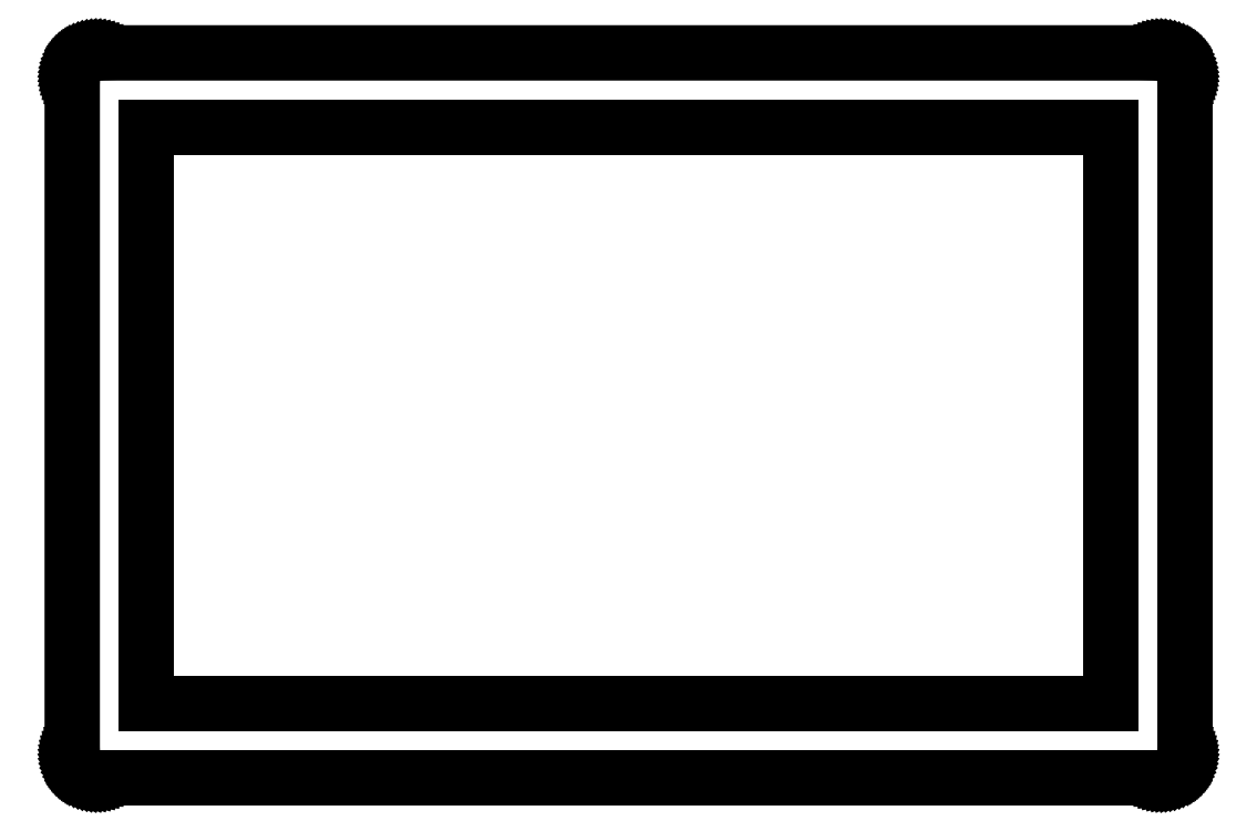
<metadata>
{"format":"dxf","ext":"dxf","renderer":"ezdxf+matplotlib","layout":"modelspace","background":"white","min_lineweight":24,"dpi":150}
</metadata>
<code>
0
SECTION
2
ENTITIES
0
LINE
8
0
10
220.4
20
146.9
30
0
11
220.7
21
146.9
31
0
0
LINE
8
0
10
220.7
20
146.9
30
0
11
221.1
21
146.8
31
0
0
LINE
8
0
10
221.1
20
146.8
30
0
11
221.5
21
146.7
31
0
0
LINE
8
0
10
221.5
20
146.7
30
0
11
221.9
21
146.6
31
0
0
LINE
8
0
10
221.9
20
146.6
30
0
11
222.3
21
146.5
31
0
0
LINE
8
0
10
222.3
20
146.5
30
0
11
222.6
21
146.3
31
0
0
LINE
8
0
10
222.6
20
146.3
30
0
11
223
21
146.1
31
0
0
LINE
8
0
10
223
20
146.1
30
0
11
223.3
21
145.9
31
0
0
LINE
8
0
10
223.3
20
145.9
30
0
11
223.6
21
145.7
31
0
0
LINE
8
0
10
223.6
20
145.7
30
0
11
223.9
21
145.4
31
0
0
LINE
8
0
10
223.9
20
145.4
30
0
11
224.2
21
145.1
31
0
0
LINE
8
0
10
224.2
20
145.1
30
0
11
224.4
21
144.8
31
0
0
LINE
8
0
10
224.4
20
144.8
30
0
11
224.6
21
144.5
31
0
0
LINE
8
0
10
224.6
20
144.5
30
0
11
224.8
21
144.1
31
0
0
LINE
8
0
10
224.8
20
144.1
30
0
11
225
21
143.8
31
0
0
LINE
8
0
10
225
20
143.8
30
0
11
225.1
21
143.4
31
0
0
LINE
8
0
10
225.1
20
143.4
30
0
11
225.2
21
143
31
0
0
LINE
8
0
10
225.2
20
143
30
0
11
225.3
21
142.7
31
0
0
LINE
8
0
10
225.3
20
142.7
30
0
11
225.3
21
142.3
31
0
0
LINE
8
0
10
225.3
20
142.3
30
0
11
225.4
21
141.9
31
0
0
LINE
8
0
10
225.4
20
141.9
30
0
11
225.4
21
5.097
31
0
0
LINE
8
0
10
225.4
20
5.097
30
0
11
225.3
21
4.706
31
0
0
LINE
8
0
10
225.3
20
4.706
30
0
11
225.3
21
4.316
31
0
0
LINE
8
0
10
225.3
20
4.316
30
0
11
225.2
21
3.93
31
0
0
LINE
8
0
10
225.2
20
3.93
30
0
11
225.1
21
3.553
31
0
0
LINE
8
0
10
225.1
20
3.553
30
0
11
225
21
3.185
31
0
0
LINE
8
0
10
225
20
3.185
30
0
11
224.8
21
2.828
31
0
0
LINE
8
0
10
224.8
20
2.828
30
0
11
224.6
21
2.486
31
0
0
LINE
8
0
10
224.6
20
2.486
30
0
11
224.4
21
2.158
31
0
0
LINE
8
0
10
224.4
20
2.158
30
0
11
224.2
21
1.851
31
0
0
LINE
8
0
10
224.2
20
1.851
30
0
11
223.9
21
1.561
31
0
0
LINE
8
0
10
223.9
20
1.561
30
0
11
223.6
21
1.295
31
0
0
LINE
8
0
10
223.6
20
1.295
30
0
11
223.3
21
1.053
31
0
0
LINE
8
0
10
223.3
20
1.053
30
0
11
223
21
0.8351
31
0
0
LINE
8
0
10
223
20
0.8351
30
0
11
222.6
21
0.6422
31
0
0
LINE
8
0
10
222.6
20
0.6422
30
0
11
222.3
21
0.4782
31
0
0
LINE
8
0
10
222.3
20
0.4782
30
0
11
221.9
21
0.3418
31
0
0
LINE
8
0
10
221.9
20
0.3418
30
0
11
221.5
21
0.2356
31
0
0
LINE
8
0
10
221.5
20
0.2356
30
0
11
221.1
21
0.1599
31
0
0
LINE
8
0
10
221.1
20
0.1599
30
0
11
220.7
21
0.113
31
0
0
LINE
8
0
10
220.7
20
0.113
30
0
11
220.4
21
0.09784
31
0
0
LINE
8
0
10
220.4
20
0.09784
30
0
11
5.095
21
0.09784
31
0
0
LINE
8
0
10
5.095
20
0.09784
30
0
11
4.702
21
0.113
31
0
0
LINE
8
0
10
4.702
20
0.113
30
0
11
4.312
21
0.1599
31
0
0
LINE
8
0
10
4.312
20
0.1599
30
0
11
3.927
21
0.2356
31
0
0
LINE
8
0
10
3.927
20
0.2356
30
0
11
3.548
21
0.3418
31
0
0
LINE
8
0
10
3.548
20
0.3418
30
0
11
3.181
21
0.4782
31
0
0
LINE
8
0
10
3.181
20
0.4782
30
0
11
2.825
21
0.6422
31
0
0
LINE
8
0
10
2.825
20
0.6422
30
0
11
2.482
21
0.8351
31
0
0
LINE
8
0
10
2.482
20
0.8351
30
0
11
2.155
21
1.053
31
0
0
LINE
8
0
10
2.155
20
1.053
30
0
11
1.847
21
1.295
31
0
0
LINE
8
0
10
1.847
20
1.295
30
0
11
1.559
21
1.561
31
0
0
LINE
8
0
10
1.559
20
1.561
30
0
11
1.291
21
1.851
31
0
0
LINE
8
0
10
1.291
20
1.851
30
0
11
1.049
21
2.158
31
0
0
LINE
8
0
10
1.049
20
2.158
30
0
11
0.831
21
2.486
31
0
0
LINE
8
0
10
0.831
20
2.486
30
0
11
0.6394
21
2.828
31
0
0
LINE
8
0
10
0.6394
20
2.828
30
0
11
0.4754
21
3.185
31
0
0
LINE
8
0
10
0.4754
20
3.185
30
0
11
0.339
21
3.553
31
0
0
LINE
8
0
10
0.339
20
3.553
30
0
11
0.2329
21
3.93
31
0
0
LINE
8
0
10
0.2329
20
3.93
30
0
11
0.1557
21
4.316
31
0
0
LINE
8
0
10
0.1557
20
4.316
30
0
11
0.1102
21
4.706
31
0
0
LINE
8
0
10
0.1102
20
4.706
30
0
11
0.09371
21
5.097
31
0
0
LINE
8
0
10
0.09371
20
5.097
30
0
11
0.09508
21
141.9
31
0
0
LINE
8
0
10
0.09508
20
141.9
30
0
11
0.1102
21
142.3
31
0
0
LINE
8
0
10
0.1102
20
142.3
30
0
11
0.1557
21
142.7
31
0
0
LINE
8
0
10
0.1557
20
142.7
30
0
11
0.2329
21
143
31
0
0
LINE
8
0
10
0.2329
20
143
30
0
11
0.339
21
143.4
31
0
0
LINE
8
0
10
0.339
20
143.4
30
0
11
0.4754
21
143.8
31
0
0
LINE
8
0
10
0.4754
20
143.8
30
0
11
0.6394
21
144.1
31
0
0
LINE
8
0
10
0.6394
20
144.1
30
0
11
0.831
21
144.5
31
0
0
LINE
8
0
10
0.831
20
144.5
30
0
11
1.049
21
144.8
31
0
0
LINE
8
0
10
1.049
20
144.8
30
0
11
1.291
21
145.1
31
0
0
LINE
8
0
10
1.291
20
145.1
30
0
11
1.559
21
145.4
31
0
0
LINE
8
0
10
1.559
20
145.4
30
0
11
1.847
21
145.7
31
0
0
LINE
8
0
10
1.847
20
145.7
30
0
11
2.155
21
145.9
31
0
0
LINE
8
0
10
2.155
20
145.9
30
0
11
2.482
21
146.1
31
0
0
LINE
8
0
10
2.482
20
146.1
30
0
11
2.825
21
146.3
31
0
0
LINE
8
0
10
2.825
20
146.3
30
0
11
3.181
21
146.5
31
0
0
LINE
8
0
10
3.181
20
146.5
30
0
11
3.548
21
146.6
31
0
0
LINE
8
0
10
3.548
20
146.6
30
0
11
3.927
21
146.7
31
0
0
LINE
8
0
10
3.927
20
146.7
30
0
11
4.312
21
146.8
31
0
0
LINE
8
0
10
4.312
20
146.8
30
0
11
4.702
21
146.9
31
0
0
LINE
8
0
10
4.702
20
146.9
30
0
11
5.095
21
146.9
31
0
0
LINE
8
0
10
5.095
20
146.9
30
0
11
220.4
21
146.9
31
0
0
LINE
8
0
10
15.1
20
131.9
30
0
11
210.4
21
131.9
31
0
0
LINE
8
0
10
210.4
20
131.9
30
0
11
210.4
21
15.1
31
0
0
LINE
8
0
10
210.4
20
15.1
30
0
11
15.1
21
15.1
31
0
0
LINE
8
0
10
15.1
20
15.1
30
0
11
15.1
21
131.9
31
0
0
ENDSEC
0
EOF

</code>
